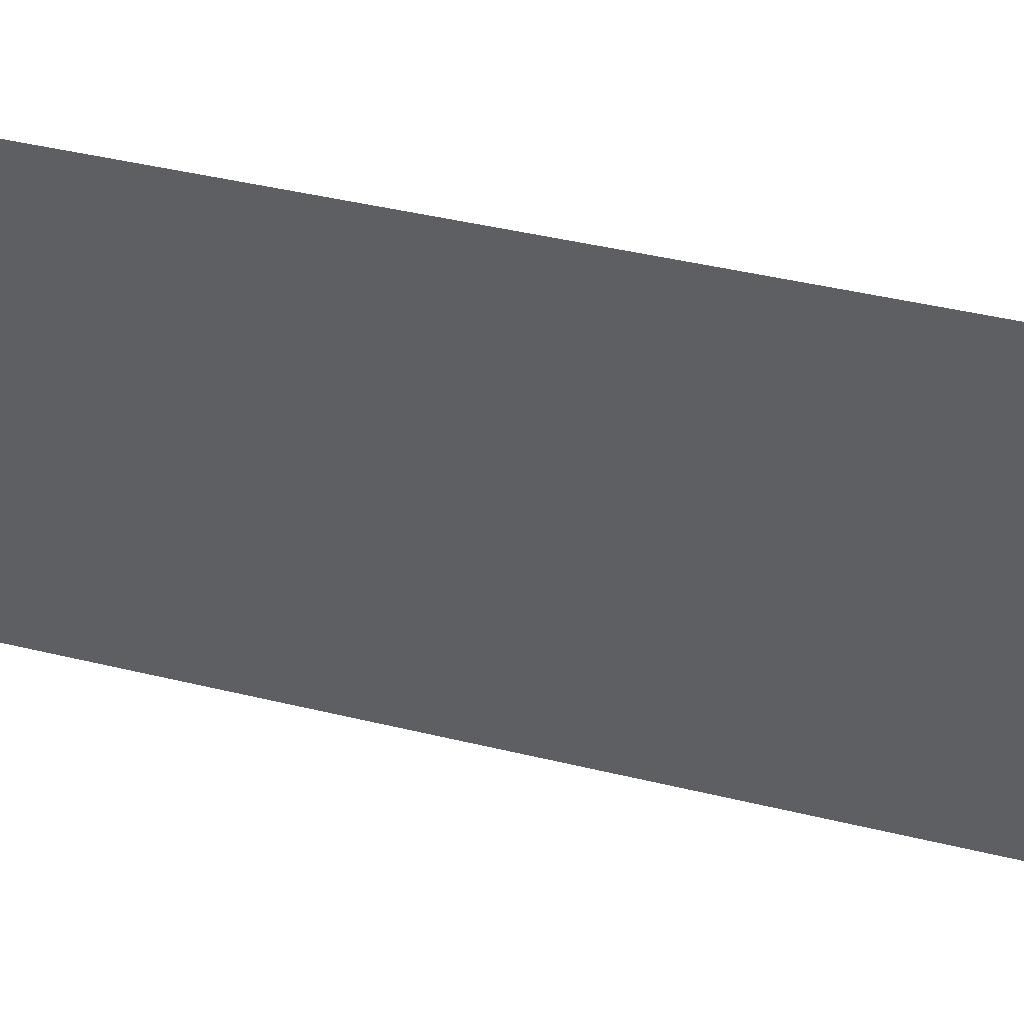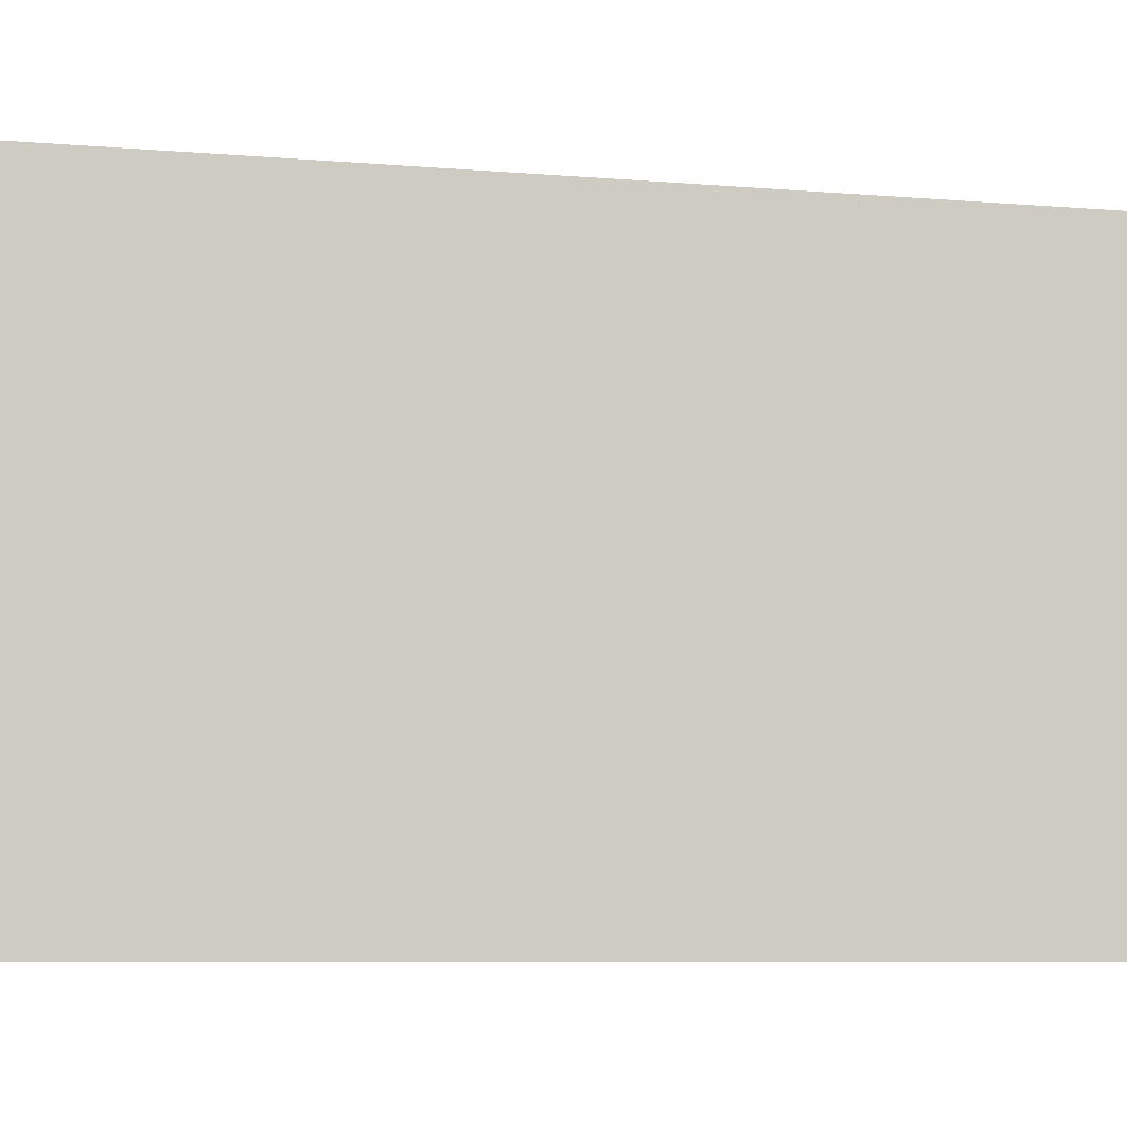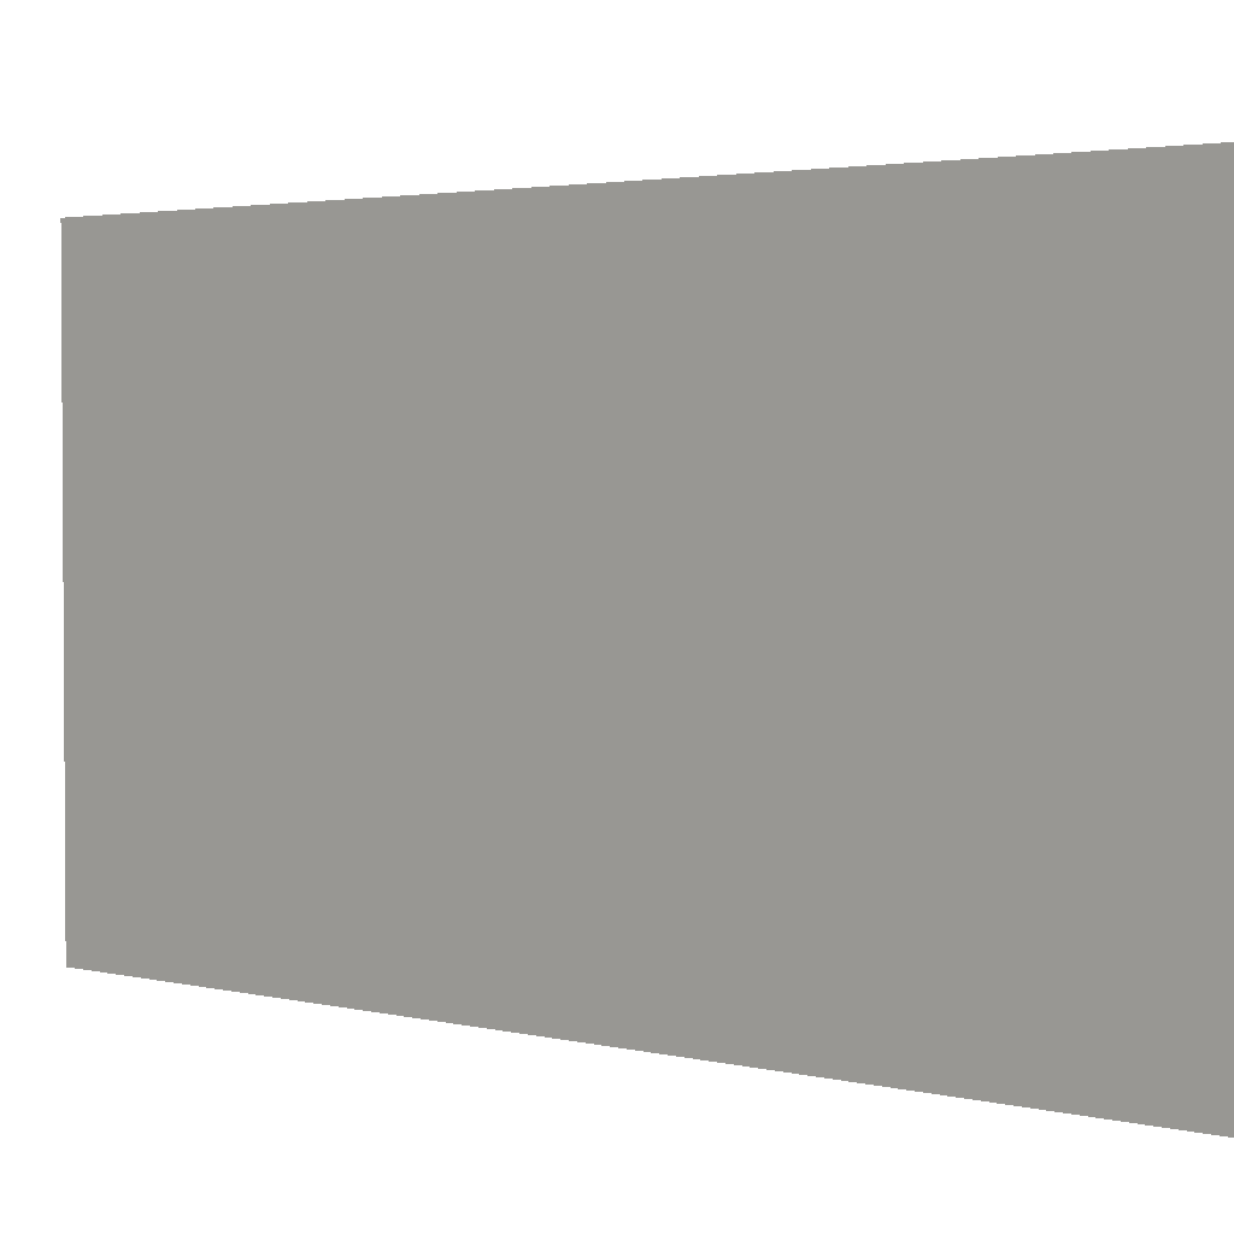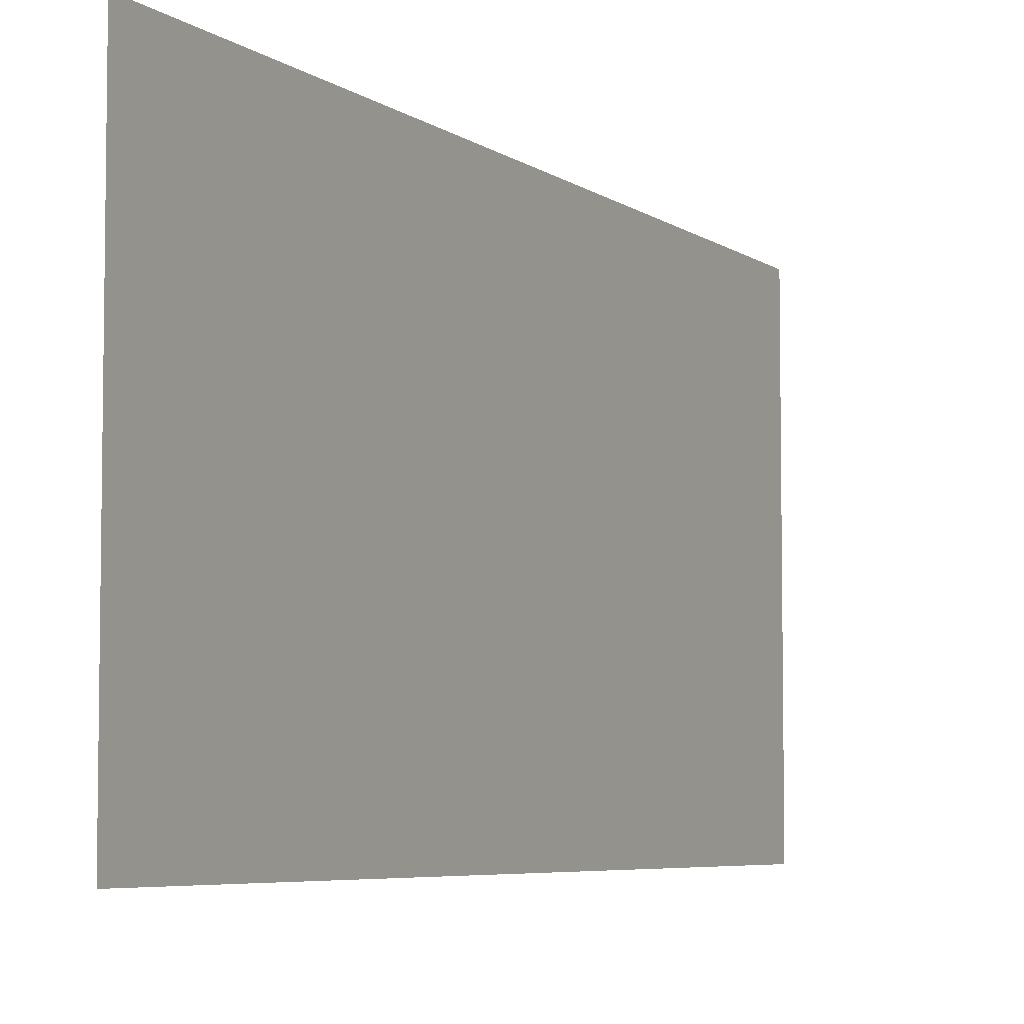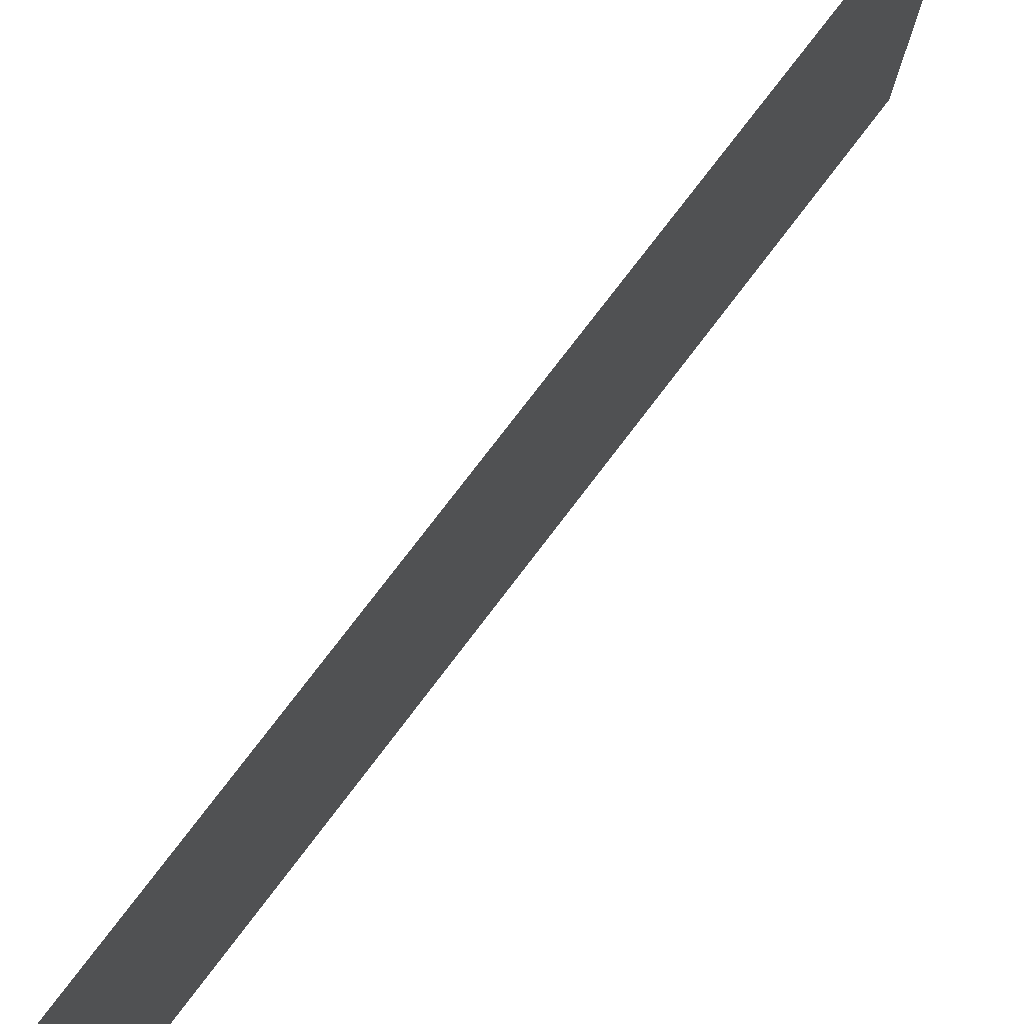
<metadata>
{"format":"obj","ext":"obj","renderer":"f3d","projection":"perspective","resolution":1024,"background":"white","views":[{"elev":43.9,"azim":-74.1,"up":"+Y"},{"elev":-6.7,"azim":74.7,"up":"+Y"},{"elev":2.6,"azim":132.4,"up":"+Y"},{"elev":-5.6,"azim":26.9,"up":"+Y"},{"elev":77.0,"azim":-142.7,"up":"+Y"}]}
</metadata>
<code>
v -365 -12 1857
v -365 -76 1857
v -365 -76 1738
v -365 -12 1738
v -365 -12 1857
v -365 -76 1738
v -365 -12 1729
v -365 -12 1738
v -365 -76 1738
v -365 -76 1729
v -365 -12 1729
v -365 -76 1738
f 1 2 3
f 4 5 6
f 7 8 9
f 10 11 12

</code>
